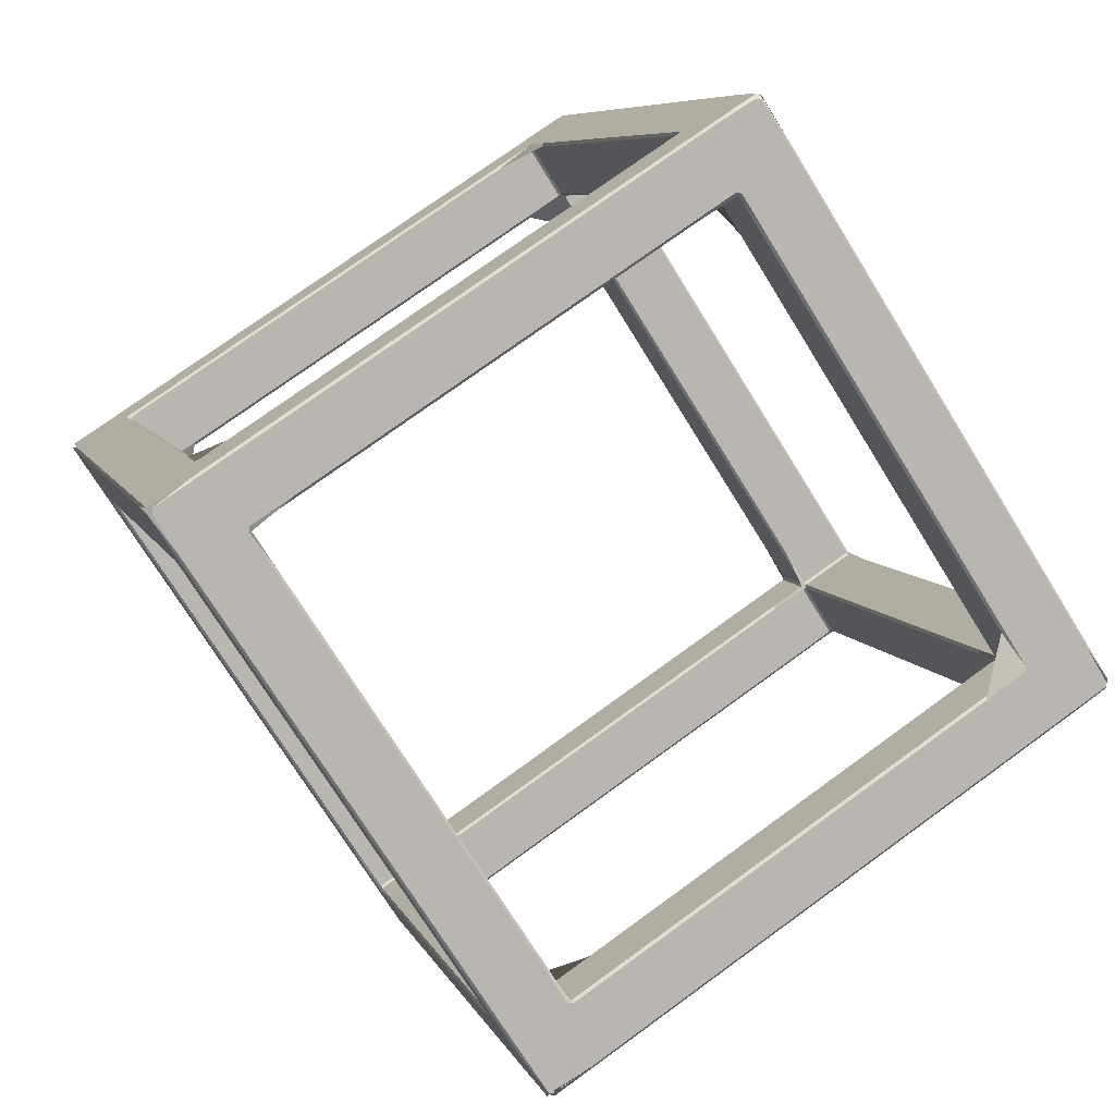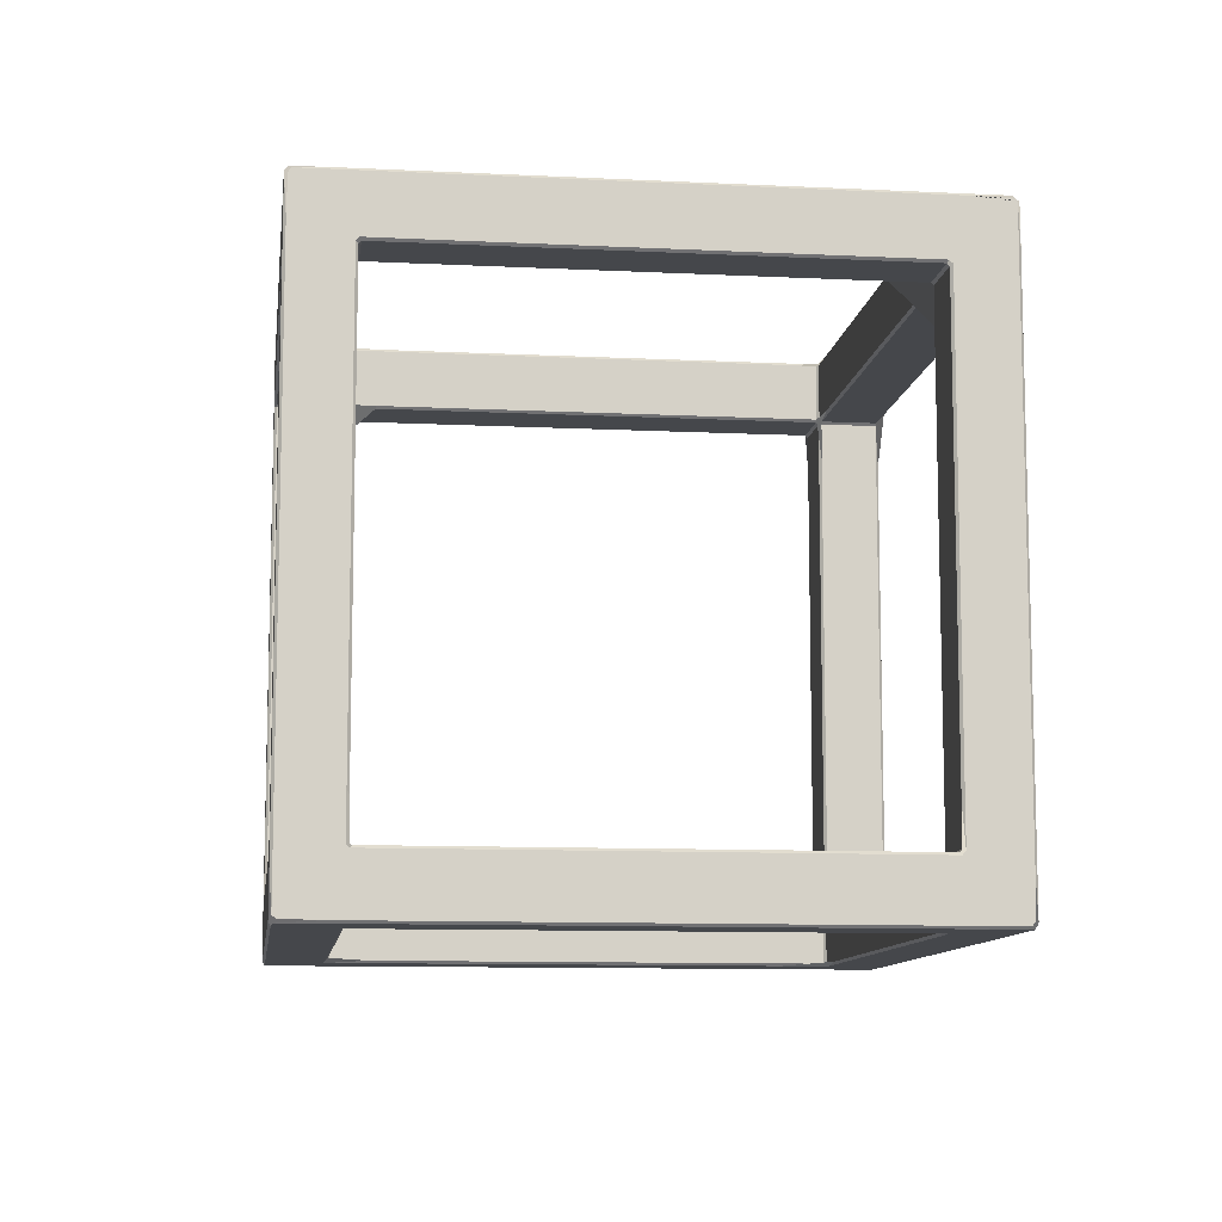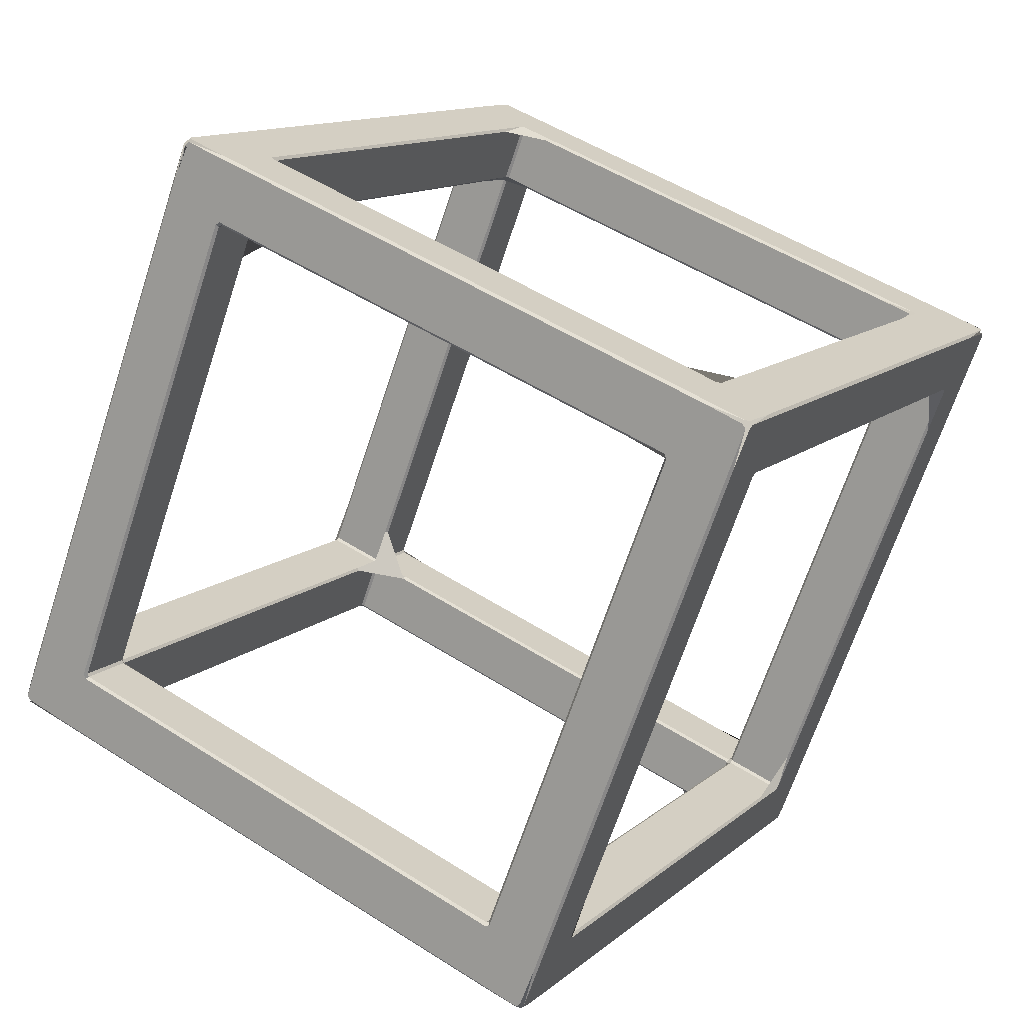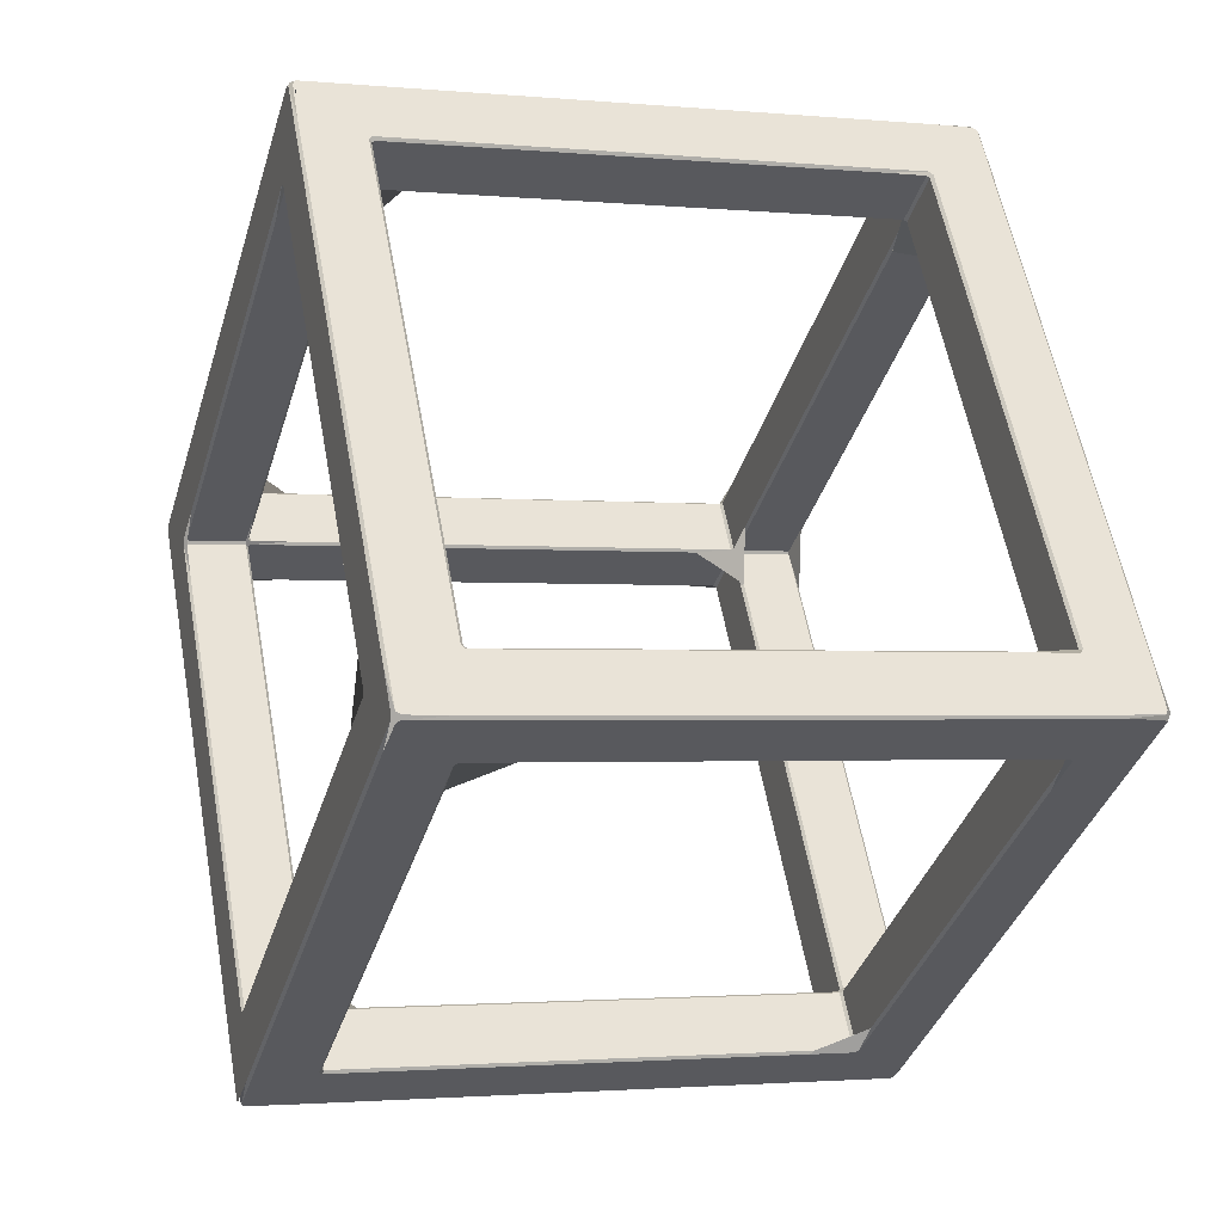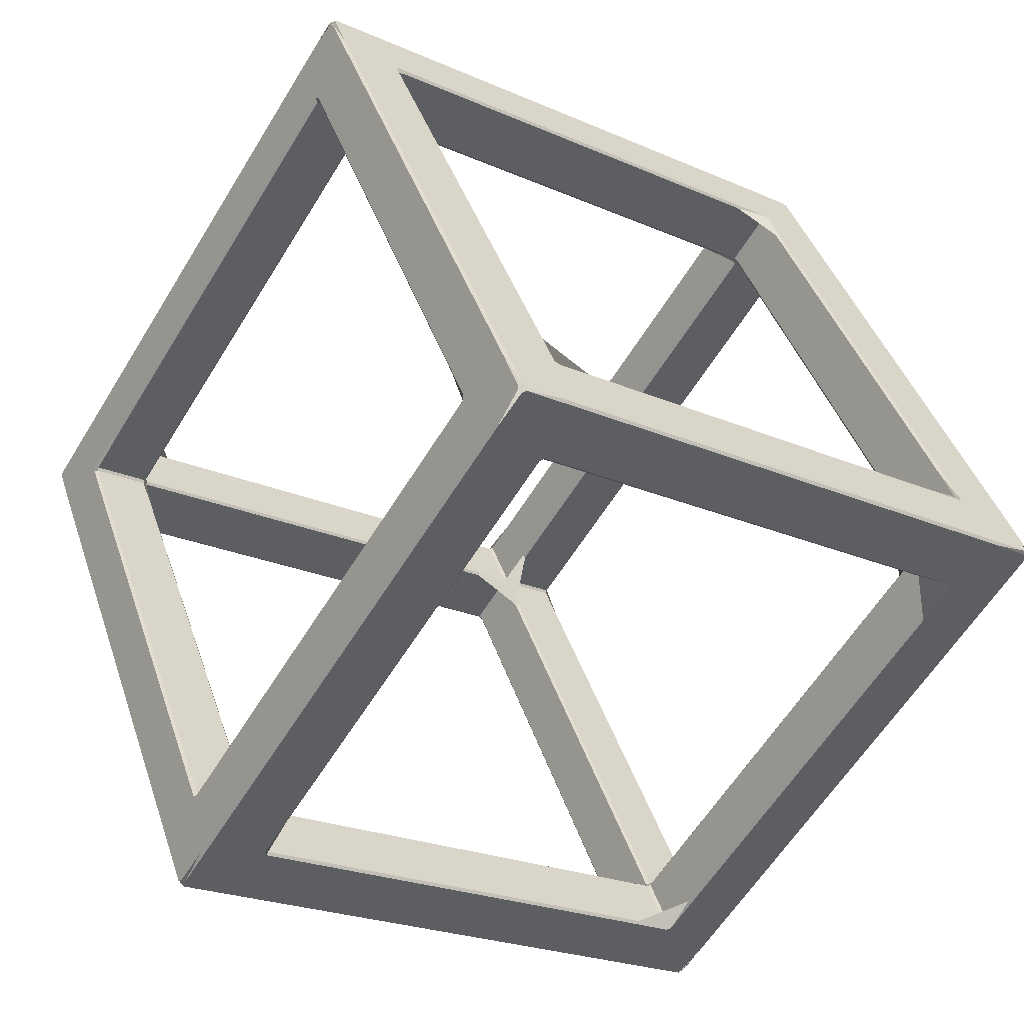
<metadata>
{"format":"obj","ext":"obj","renderer":"f3d","projection":"perspective","resolution":1024,"background":"white","views":[{"elev":7.3,"azim":-15.3,"up":"+Y"},{"elev":-10.2,"azim":115.7,"up":"+Z"},{"elev":50.9,"azim":125.0,"up":"+Y"},{"elev":-1.8,"azim":71.0,"up":"+Y"},{"elev":41.8,"azim":162.1,"up":"+Y"}]}
</metadata>
<code>
o Cube-Small
v -27.56 5.713 20.2
v -27.72 5.604 20
v -27.83 5.772 19.8
v -27.78 6.048 16.79
v -27.79 6.071 19.8
v -27.61 6.157 20
v -24.97 7.63 20.2
v -27.5 5.99 20.23
v -31.56 3.113 20
v -29.94 0.5722 20
v -29.89 0.1289 20.2
v -31.82 3.096 20.21
v -31.97 3.325 19.92
v -31.69 3.266 16.79
v -31.67 3.281 19.8
v -25.92 3.186 -20.2
v -27.56 5.713 -20.23
v -27.5 5.99 -20.2
v -25.08 7.798 -20
v -27.62 6.18 -20
v -27.78 6.048 -19.8
v -27.83 5.772 -16.79
v -27.86 5.757 -19.8
v -27.75 5.59 -20
v -26.08 3.078 -20
v -31.58 3.099 -20
v -31.69 3.266 -19.8
v -31.97 3.325 -16.39
v -31.97 3.333 -19.93
v -31.81 3.088 -20.2
v -27.56 5.713 24.77
v -27.5 5.99 24.8
v -24.75 8.015 25
v -27.72 6.096 25
v -27.79 5.702 25
v -25.92 3.186 24.8
v 6.096 27.72 25
v 5.702 27.79 25
v 3.186 25.92 24.8
v 5.713 27.56 24.77
v 5.99 27.5 24.8
v 8.015 24.75 25
v 5.772 27.83 16.79
v 6.048 27.78 16.79
v 6.071 27.79 19.8
v 6.18 27.62 20
v 7.798 25.08 20
v 7.63 24.97 20.2
v 5.99 27.5 20.23
v 5.713 27.56 20.2
v 3.078 26.08 20
v 5.59 27.75 20
v 5.757 27.86 19.8
v -30.56 9.965 16.39
v -30.56 9.96 19.93
v -30.32 10.12 20.2
v -27.59 11.66 20
v -30.1 9.993 20
v -30.28 9.906 19.8
v -30.56 9.965 -19.92
v -30.28 9.906 -16.79
v -30.27 9.884 -19.8
v -30.11 10.02 -20
v -27.36 12.04 -20.2
v -30.33 10.11 -20.21
v -5.713 -27.56 -20.2
v -5.99 -27.5 -20.2
v -6.157 -27.61 -20
v -6.048 -27.78 -19.8
v -5.772 -27.83 -19.8
v -5.604 -27.72 -20
v -9.993 -30.1 -20
v -11.66 -27.59 -20
v -12.04 -27.36 -20.2
v -10.11 -30.33 -20.21
v -9.965 -30.56 -19.92
v -9.906 -30.28 -16.79
v -9.884 -30.27 -19.8
v 5.713 27.56 -24.8
v 2.743 25.87 -25
v 5.705 27.8 -25
v 6.093 27.71 -25
v 5.99 27.5 -24.8
v 3.186 25.92 -20.2
v 5.713 27.56 -20.23
v 5.99 27.5 -20.23
v 7.63 24.97 -20.2
v 6.157 27.61 -20
v 6.048 27.78 -19.8
v 5.772 27.83 -19.8
v 5.604 27.72 -20
v -24.97 7.63 -24.8
v -27.5 5.99 -24.77
v -27.56 5.713 -24.8
v -25.87 2.743 -25
v -27.8 5.705 -25
v -27.71 6.093 -25
v 9.96 30.56 19.93
v 10.12 30.32 20.2
v 10.02 30.11 20
v 9.906 30.28 19.8
v 9.965 30.56 16.39
v 31.82 -3.096 20.21
v 31.97 -3.325 19.92
v 31.69 -3.266 19.8
v 31.56 -3.113 20
v 29.94 -0.5722 20
v 29.89 -0.1289 20.2
v 27.61 -6.157 20
v 27.5 -5.99 20.2
v 27.56 -5.713 20.2
v 27.72 -5.604 20
v 27.86 -5.757 19.8
v 27.83 -5.772 16.79
v 27.78 -6.048 16.79
v 27.79 -6.071 19.8
v 27.62 -6.18 -20
v 27.78 -6.048 -19.8
v 27.83 -5.772 -19.8
v 27.75 -5.59 -20
v 26.08 -3.078 -20
v 27.56 -5.713 -20.2
v 27.5 -5.99 -20.23
v 24.97 -7.63 -20.2
v 25.08 -7.798 -20
v 10.11 30.33 -20.21
v 9.965 30.56 -19.92
v 9.906 30.28 -16.79
v 9.884 30.27 -19.8
v 9.993 30.1 -20
v 11.66 27.59 -20
v 12.04 27.36 -20.2
v 31.81 -3.088 -20.2
v 31.58 -3.099 -20
v 31.67 -3.281 -19.8
v 31.69 -3.266 -16.79
v 31.97 -3.325 -16.39
v 31.97 -3.333 -19.93
v 27.71 -6.093 -25
v 27.5 -5.99 -24.8
v 27.56 -5.713 -24.77
v 25.92 -3.186 -24.8
v 25.87 -2.743 -25
v 27.8 -5.705 -25
v 24.75 -8.015 25
v 27.72 -6.096 25
v 27.79 -5.702 25
v 25.92 -3.186 24.8
v 27.56 -5.713 24.77
v 27.5 -5.99 24.77
v 24.97 -7.63 24.8
v -5.772 -27.83 16.79
v -6.048 -27.78 16.79
v -6.071 -27.79 19.8
v -6.18 -27.62 20
v -7.798 -25.08 20
v -7.63 -24.97 20.2
v -5.99 -27.5 20.23
v -5.713 -27.56 20.23
v -3.186 -25.92 20.2
v -3.078 -26.08 20
v -5.59 -27.75 20
v -5.757 -27.86 19.8
v -5.702 -27.79 25
v -5.713 -27.56 24.8
v -5.99 -27.5 24.8
v -8.015 -24.75 25
v -6.096 -27.72 25
v -10.12 -30.32 20.2
v -10.02 -30.11 20
v -9.906 -30.28 19.8
v -9.965 -30.56 16.39
v -9.96 -30.56 19.93
v 0.1289 29.89 20.2
v 3.096 31.82 20.21
v 3.325 31.97 19.92
v 3.266 31.69 19.8
v 3.099 31.58 20
v 6.894 34.29 -24.74
v 7.183 34.47 -24.52
v 7.46 34.42 -21.39
v 7.493 34.36 -24.46
v 7.614 34.18 -24.8
v 9.15 31.45 -25
v 7.428 33.98 -25
v 7.055 34.15 -25
v 4.322 32.62 -24.8
v 7.46 34.42 24.52
v 7.183 34.47 21.39
v 7.131 34.44 24.46
v 6.946 34.32 24.8
v 4.431 32.45 25
v 7.037 34.07 25
v 7.446 34.07 25
v 9.318 31.55 24.8
v 7.647 34.13 24.74
v 34.13 -7.647 24.74
v 34.42 -7.46 24.52
v 34.47 -7.183 21.39
v 34.44 -7.131 24.46
v 34.32 -6.946 24.8
v 32.45 -4.431 25
v 34.07 -7.037 25
v 34.07 -7.446 25
v 31.55 -9.318 24.8
v 34.29 -6.894 -24.74
v 34.47 -7.183 -24.52
v 34.42 -7.46 -21.39
v 34.36 -7.493 -24.46
v 34.18 -7.614 -24.8
v 31.45 -9.15 -25
v 33.98 -7.428 -25
v 34.15 -7.055 -25
v 32.62 -4.322 -24.8
v -34.42 7.46 -21.39
v -34.36 7.493 -24.46
v -34.18 7.614 -24.8
v -31.45 9.15 -25
v -33.98 7.428 -25
v -34.15 7.055 -25
v -32.62 4.322 -24.8
v -34.29 6.894 -24.74
v -34.47 7.183 -24.52
v -9.15 -31.45 -25
v -7.428 -33.98 -25
v -7.055 -34.15 -25
v -4.322 -32.62 -24.8
v -6.894 -34.29 -24.74
v -7.183 -34.47 -24.52
v -7.46 -34.42 -21.39
v -7.493 -34.36 -24.46
v -7.614 -34.18 -24.8
v -4.431 -32.45 25
v -7.037 -34.07 25
v -7.446 -34.07 25
v -9.318 -31.55 24.8
v -7.647 -34.13 24.74
v -7.46 -34.42 24.52
v -7.183 -34.47 21.39
v -7.131 -34.44 24.46
v -6.946 -34.32 24.8
v -34.32 6.946 24.8
v -32.45 4.431 25
v -34.07 7.037 25
v -34.07 7.446 25
v -31.55 9.318 24.8
v -34.13 7.647 24.74
v -34.42 7.46 24.52
v -34.47 7.183 21.39
v -34.44 7.131 24.46
v -3.186 -25.92 -24.8
v -2.743 -25.87 -25
v -5.705 -27.8 -25
v -6.093 -27.71 -25
v -7.63 -24.97 -24.8
v -5.99 -27.5 -24.77
v -5.713 -27.56 -24.77
v 30.27 -9.884 -19.8
v 30.11 -10.02 -20
v 27.36 -12.04 -20.2
v 30.33 -10.11 -20.21
v 30.56 -9.965 -19.92
v 30.28 -9.906 -16.79
v 27.59 -11.66 20
v 30.1 -9.993 20
v 30.28 -9.906 19.8
v 30.56 -9.965 16.39
v 30.56 -9.96 19.93
v 30.32 -10.12 20.2
v -3.096 -31.82 20.21
v -3.325 -31.97 19.92
v -3.266 -31.69 19.8
v -3.099 -31.58 20
v -0.1289 -29.89 20.2
v -3.266 -31.69 -16.79
v -3.325 -31.97 -16.39
v -3.333 -31.97 -19.93
v -3.088 -31.81 -20.2
v -0.5722 -29.94 -20
v -3.113 -31.56 -20
v -3.281 -31.67 -19.8
v 3.266 31.69 -16.79
v 3.325 31.97 -16.39
v 3.333 31.97 -19.93
v 3.088 31.81 -20.2
v 0.5722 29.94 -20
v 3.113 31.56 -20
v 3.281 31.67 -19.8
f 59 5 61
f 236 242 12
f 3 15 22
f 1 31 157
f 7 50 40
f 170 10 155
f 94 17 255
f 19 91 287
f 82 185 143
f 63 20 286
f 101 45 128
f 215 248 55
f 224 220 96
f 123 140 251
f 88 121 130
f 97 219 80
f 115 118 258
f 109 265 161
f 53 177 282
f 100 107 46
f 4 21 62
f 192 245 34
f 169 237 11
f 6 58 51
f 259 117 279
f 233 204 146
f 32 8 39
f 106 112 47
f 181 188 98
f 195 201 103
f 127 182 102
f 104 200 137
f 113 105 136
f 139 212 252
f 199 207 138
f 133 206 132
f 36 166 158
f 77 171 154
f 86 83 142
f 176 190 283
f 13 250 28
f 16 67 256
f 14 27 23
f 30 222 74
f 79 85 92
f 122 87 141
f 218 186 81
f 164 234 145
f 184 213 144
f 227 210 261
f 99 196 108
f 254 225 95
f 221 232 75
f 214 183 126
f 239 229 277
f 269 197 274
f 211 226 253
f 208 198 268
f 278 228 260
f 271 240 276
f 262 209 267
f 120 134 131
f 69 78 153
f 66 124 257
f 264 273 162
f 125 71 280
f 285 179 64
f 187 217 65
f 56 247 174
f 60 216 54
f 189 180 284
f 246 191 175
f 205 241 270
f 110 160 150
f 266 116 263
f 70 152 281
f 76 231 172
f 249 223 29
f 84 18 93
f 202 194 37
f 230 238 173
f 159 165 151
f 163 272 275
f 41 49 148
f 147 203 42
f 35 244 167
f 38 193 33
f 119 114 135
f 243 235 168
f 57 178 52
f 44 89 129
f 90 43 288
f 48 111 149
f 24 26 73
f 68 25 72
f 1 2 3 4 5 6 7 8
f 9 10 11 12 13 14 15
f 16 17 18 19 20 21 22 23 24 25
f 26 27 28 29 30
f 31 32 33 34 35 36
f 37 38 39 40 41 42
f 43 44 45 46 47 48 49 50 51 52 53
f 54 55 56 57 58 59
f 60 61 62 63 64 65
f 66 67 68 69 70 71
f 72 73 74 75 76 77 78
f 79 80 81 82 83
f 84 85 86 87 88 89 90 91
f 92 93 94 95 96 97
f 98 99 100 101 102
f 103 104 105 106 107 108
f 109 110 111 112 113 114 115 116
f 117 118 119 120 121 122 123 124 125
f 126 127 128 129 130 131 132
f 133 134 135 136 137 138
f 139 140 141 142 143 144
f 145 146 147 148 149 150 151
f 152 153 154 155 156 157 158 159 160 161 162 163
f 164 165 166 167 168
f 169 170 171 172 173
f 174 175 176 177 178
f 179 180 181 182 183 184 185 186 187
f 188 189 190 191 192 193 194 195 196
f 197 198 199 200 201 202 203 204 205
f 206 207 208 209 210 211 212 213 214
f 215 216 217 218 219 220 221 222 223
f 224 225 226 227 228 229 230 231 232
f 233 234 235 236 237 238 239 240 241
f 242 243 244 245 246 247 248 249 250
f 251 252 253 254 255 256 257
f 258 259 260 261 262 263
f 264 265 266 267 268 269
f 270 271 272 273 274
f 275 276 277 278 279 280 281
f 282 283 284 285 286 287 288
f 163 275 281 152
f 205 270 274 197
f 132 206 214 126
f 84 93 92 85
f 125 280 279 117
f 98 188 196 99
f 53 282 288 43
f 204 233 241 205
f 71 125 124 66
f 25 68 67 16
f 108 196 195 103
f 36 158 157 31
f 99 108 107 100
f 70 281 280 71
f 151 165 164 145
f 17 94 93 18
f 269 274 273 264
f 95 225 224 96
f 189 284 283 190
f 42 203 202 37
f 116 266 265 109
f 54 216 215 55
f 9 156 155 10
f 19 287 286 20
f 179 285 284 180
f 10 170 169 11
f 158 166 165 159
f 123 251 257 124
f 144 213 212 139
f 1 157 156 2
f 32 39 38 33
f 240 271 270 241
f 101 128 127 102
f 66 257 256 67
f 229 239 238 230
f 51 58 57 52
f 110 150 149 111
f 5 59 58 6
f 86 142 141 87
f 131 134 133 132
f 12 242 250 13
f 46 107 106 47
f 113 136 135 114
f 83 86 85 79
f 7 40 39 8
f 88 130 129 89
f 23 27 26 24
f 225 254 253 226
f 172 231 230 173
f 119 135 134 120
f 65 217 216 60
f 162 273 272 163
f 81 186 185 82
f 28 250 249 29
f 235 243 242 236
f 68 72 78 69
f 34 245 244 35
f 69 153 152 70
f 80 219 218 81
f 114 119 118 115
f 197 269 268 198
f 74 222 221 75
f 13 28 27 14
f 180 189 188 181
f 126 183 182 127
f 90 288 287 91
f 211 253 252 212
f 76 172 171 77
f 2 9 15 3
f 77 154 153 78
f 55 248 247 56
f 271 276 275 272
f 208 268 267 209
f 183 214 213 184
f 137 200 199 138
f 30 74 73 26
f 228 278 277 229
f 82 143 142 83
f 18 84 91 19
f 64 179 187 65
f 102 182 181 98
f 56 174 178 57
f 24 73 72 25
f 167 244 243 168
f 175 191 190 176
f 35 167 166 36
f 41 148 147 42
f 103 201 200 104
f 150 160 159 151
f 63 286 285 64
f 96 220 219 97
f 52 178 177 53
f 174 247 246 175
f 105 113 112 106
f 43 90 89 44
f 33 193 192 34
f 16 256 255 17
f 117 259 258 118
f 210 227 226 211
f 145 234 233 146
f 239 277 276 240
f 154 171 170 155
f 40 50 49 41
f 37 194 193 38
f 191 246 245 192
f 146 204 203 147
f 259 279 278 260
f 198 208 207 199
f 48 149 148 49
f 115 258 263 116
f 143 185 184 144
f 262 267 266 263
f 220 224 232 221
f 109 161 160 110
f 4 62 61 5
f 223 249 248 215
f 168 235 234 164
f 104 137 136 105
f 47 112 111 48
f 59 61 60 54
f 45 101 100 46
f 79 92 97 80
f 6 51 50 7
f 173 238 237 169
f 120 131 130 121
f 20 63 62 21
f 161 265 264 162
f 227 261 260 228
f 122 141 140 123
f 8 32 31 1
f 11 237 236 12
f 87 122 121 88
f 209 262 261 210
f 14 23 22 15
f 29 223 222 30
f 3 22 21 4
f 186 218 217 187
f 75 232 231 76
f 138 207 206 133
f 194 202 201 195
f 44 129 128 45
f 139 252 251 140
f 176 283 282 177
f 94 255 254 95
f 9 2 156

</code>
